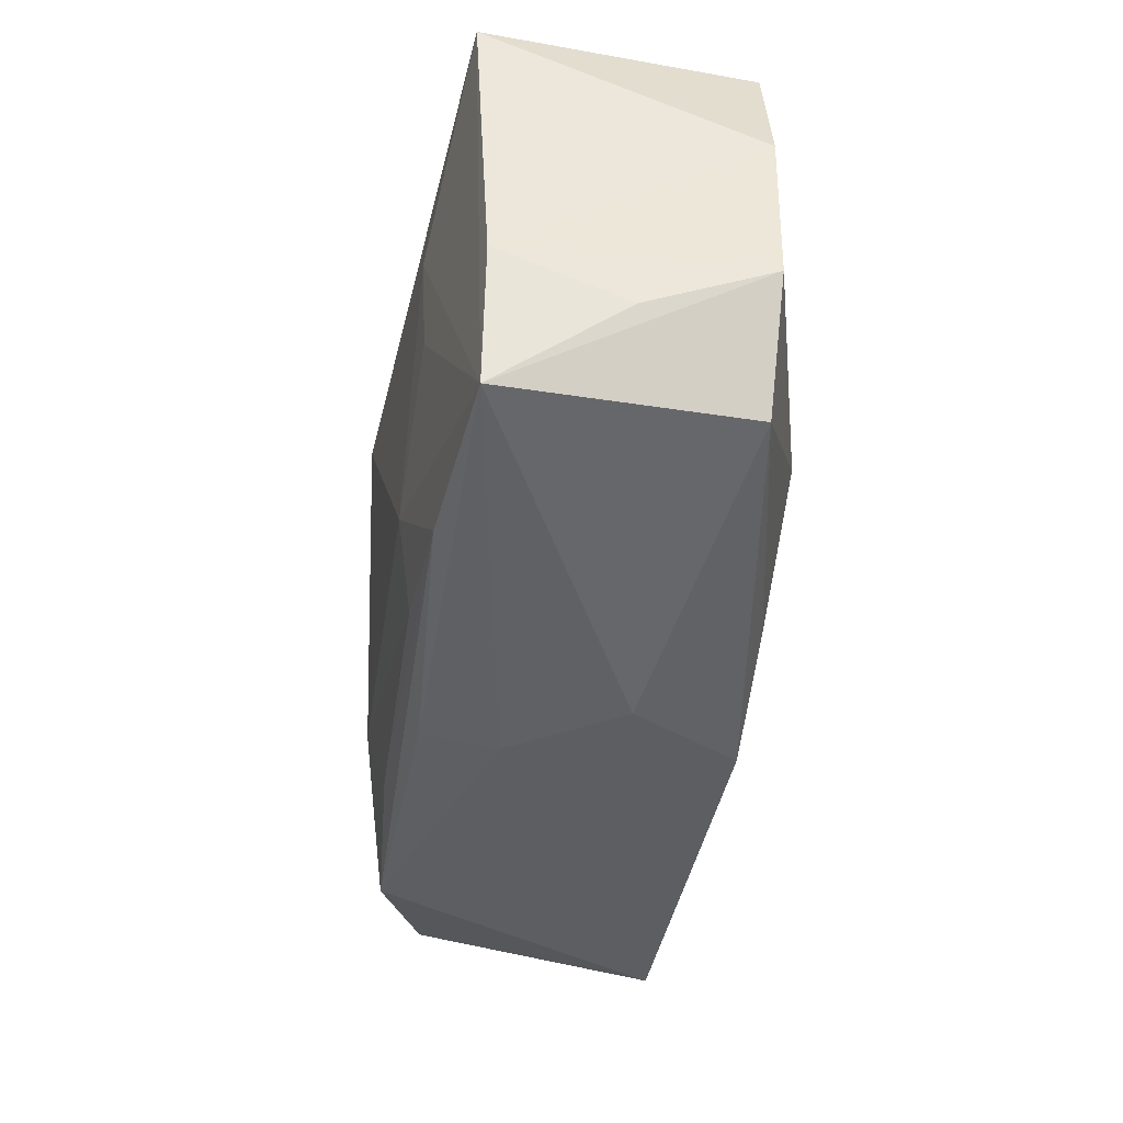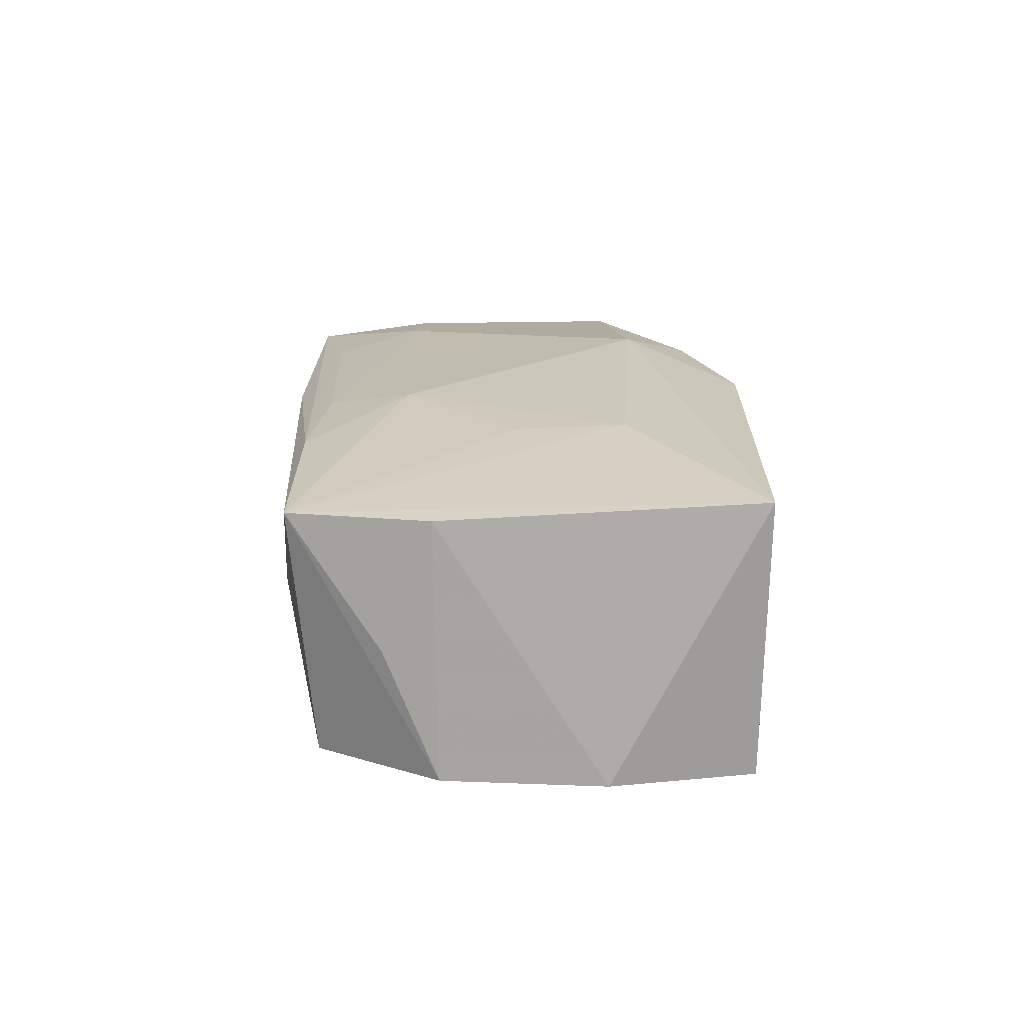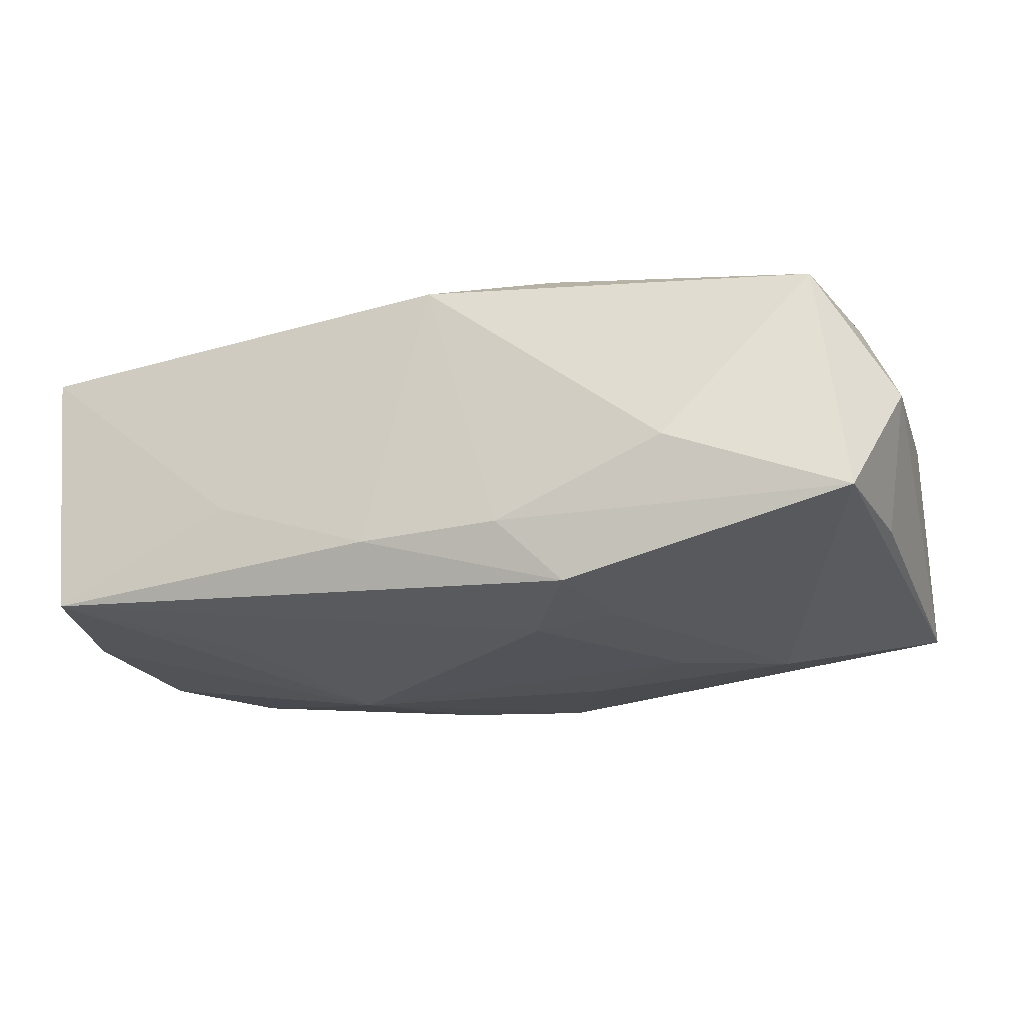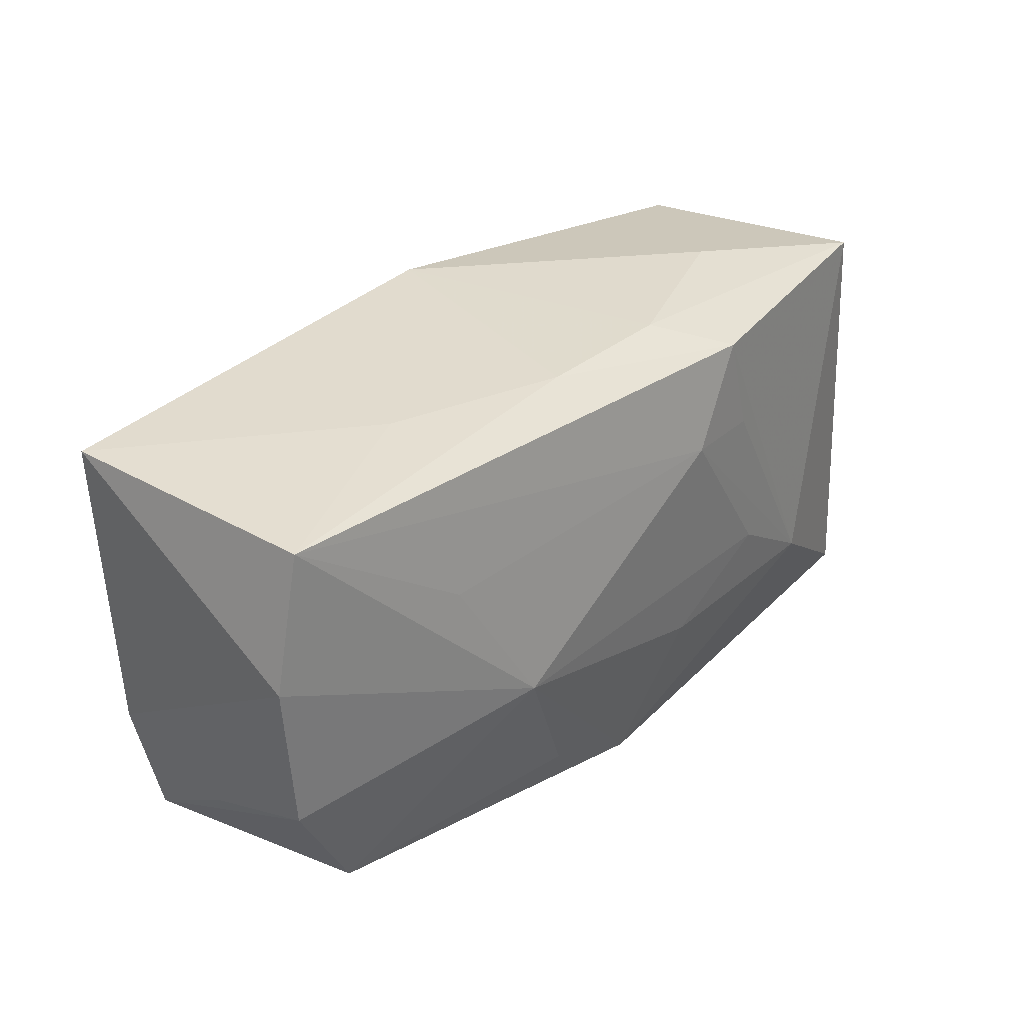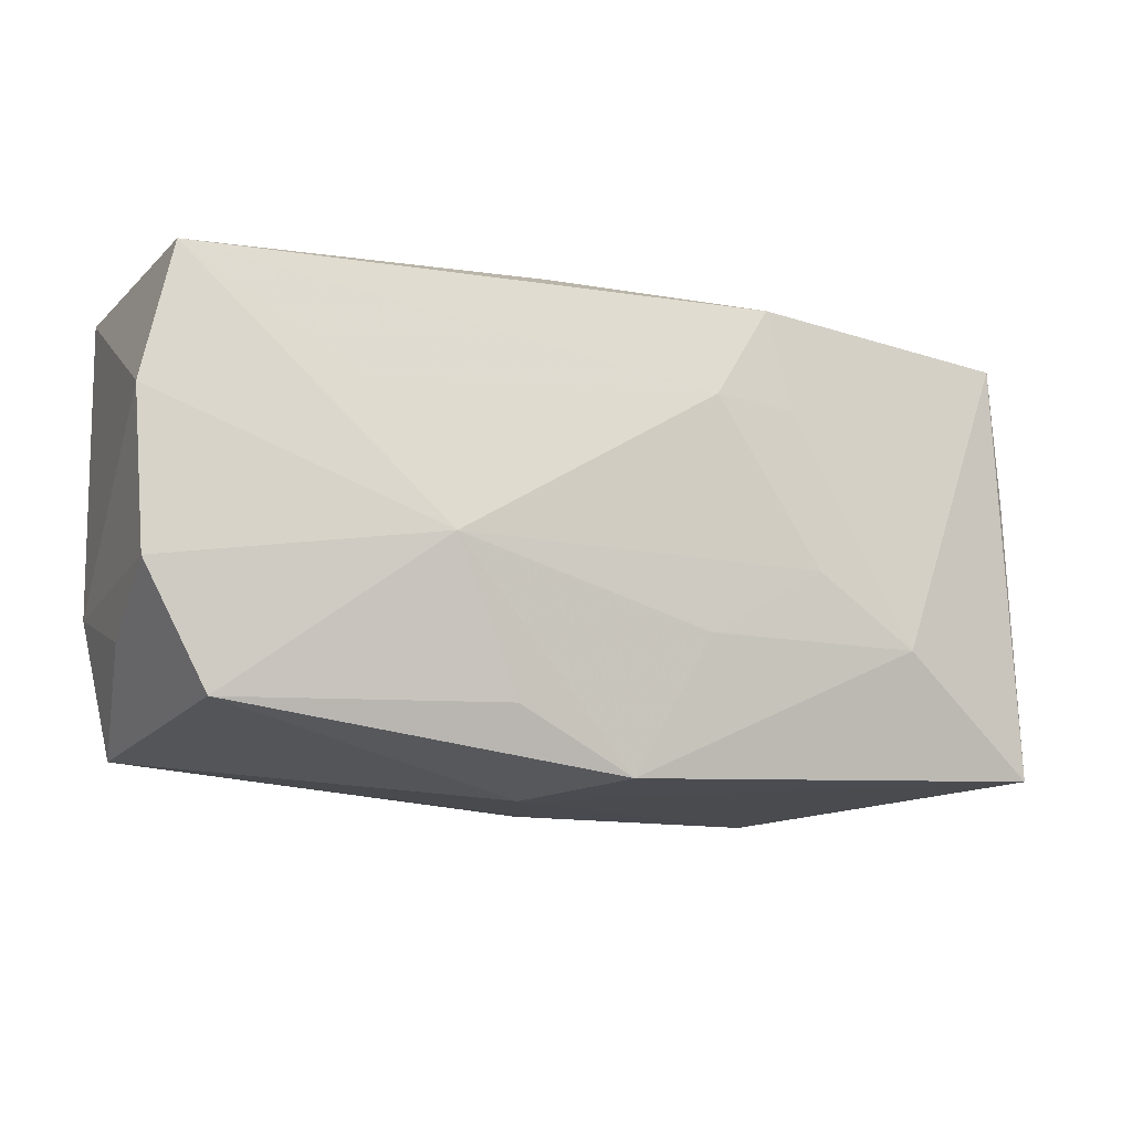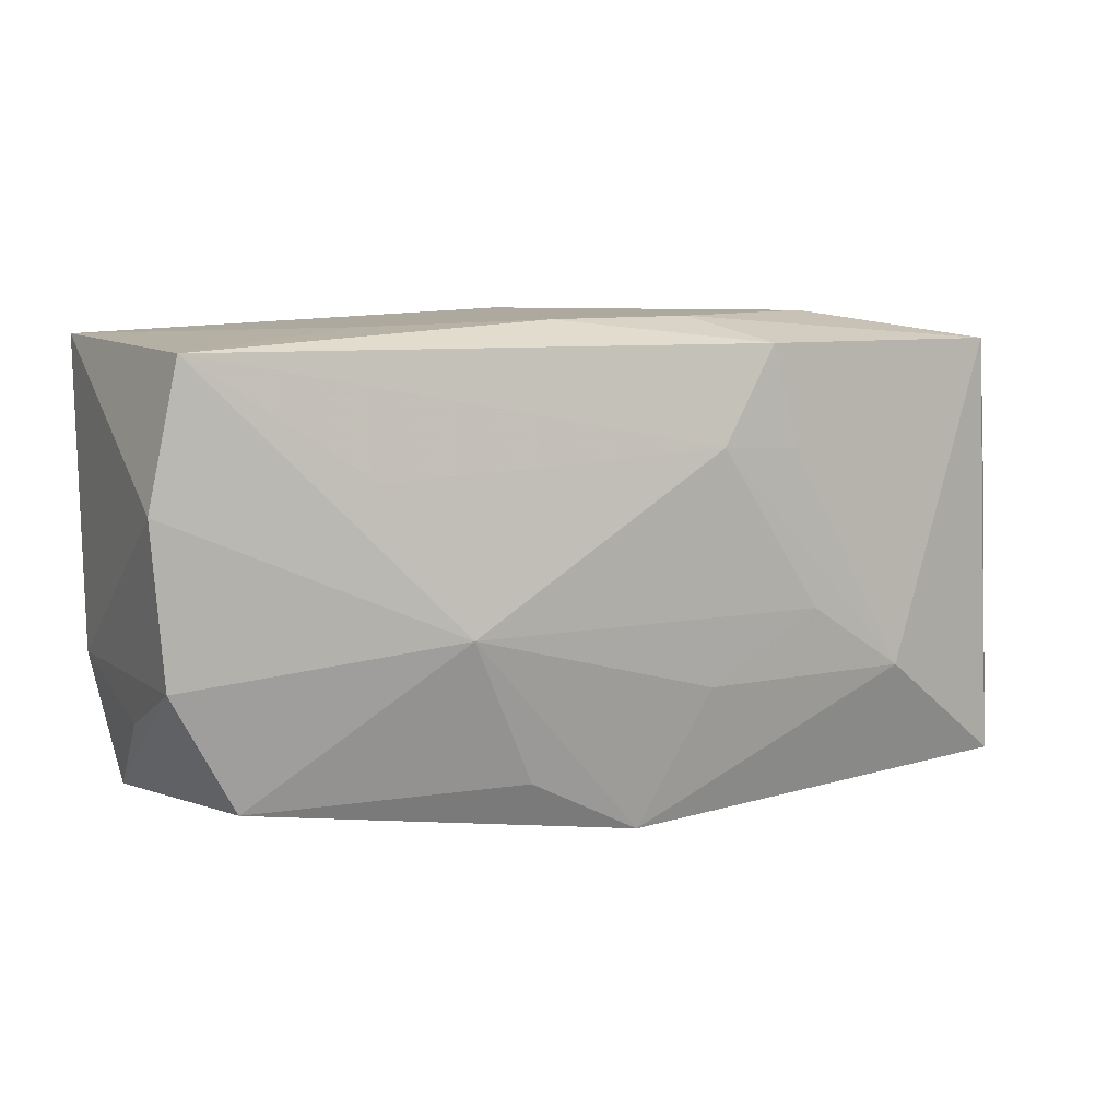
<metadata>
{"format":"obj","ext":"obj","renderer":"f3d","projection":"perspective","resolution":1024,"background":"white","views":[{"elev":-42.7,"azim":83.9,"up":"+Y"},{"elev":14.6,"azim":89.8,"up":"+Z"},{"elev":-24.1,"azim":-160.0,"up":"+Z"},{"elev":33.1,"azim":132.3,"up":"+Y"},{"elev":-14.7,"azim":157.7,"up":"+Y"},{"elev":8.8,"azim":153.2,"up":"+Y"}]}
</metadata>
<code>
v 0.01852 0.01839 -0.004322
v -0.006059 0.01896 -0.009344
v -0.00619 0.009419 -0.01517
v 0.03497 -0.01019 -0.0007007
v -0.03469 -0.01744 -0.01045
v -0.037 0.01013 0.0004274
v -0.005747 -0.008792 -0.01443
v 0.03634 0.006226 -0.01056
v 0.03396 0.01721 -0.01054
v -0.03343 0.005218 0.009518
v -0.03133 0.01523 0.009865
v 0.009375 -0.01569 0.01248
v 0.03329 -0.01716 0.009244
v -0.02285 -0.009263 0.01405
v -0.0314 -0.01623 0.00935
v 0.01201 -0.009201 0.01366
v -3.773e-05 -0.0192 0.0111
v -0.02285 -0.008657 -0.01398
v -0.03655 -0.0003188 0.0002405
v 0.005377 -0.02036 -0.004005
v -8.37e-05 0.01896 0.0122
v -0.01967 0.01896 -0.004046
v -0.02274 0.008123 0.01427
v -0.0002909 -0.01957 -0.01255
v -0.03466 0.00572 -0.009176
v 0.005405 0.0189 -0.009429
v -0.01475 -0.003368 -0.01463
v -0.03373 0.01666 -0.009562
v -0.0214 -0.01878 0.01297
v 0.0357 -0.006491 0.009245
v -0.01285 0.009013 -0.01449
v 0.008865 -0.01486 -0.01317
v -0.0001006 -0.02011 0.005116
v 0.02175 0.007862 0.01324
v 0.01429 -0.003372 -0.01517
v -0.01289 -0.009861 0.0149
v 0.03024 -0.0154 -0.009933
v -0.0097 0.01508 0.01354
v -2.607e-05 0.009471 0.01623
v 0.03582 0.01767 0.0106
v -0.03386 -0.006247 0.009447
v -0.009887 -0.01648 0.01331
v 0.01933 -0.01698 0.01132
v 0.02048 0.007943 -0.0131
v 0.03536 -0.006126 -0.01049
v 0.02126 -0.0004608 0.01279
v -0.01089 0.017 -0.01429
f 32 35 37
f 34 40 39
f 45 35 8
f 45 37 35
f 40 34 13
f 37 45 13
f 20 37 13
f 15 5 29
f 29 5 20
f 11 38 21
f 39 40 21
f 21 38 39
f 6 11 28
f 3 47 9
f 8 35 9
f 9 40 8
f 18 5 28
f 28 47 18
f 5 18 24
f 32 37 24
f 20 5 24
f 24 18 7
f 24 37 20
f 24 35 32
f 24 7 35
f 8 40 30
f 40 13 30
f 30 45 8
f 46 13 34
f 33 29 20
f 17 29 33
f 20 13 33
f 33 13 17
f 41 5 15
f 39 38 23
f 23 38 11
f 36 29 42
f 28 11 22
f 11 21 22
f 28 5 25
f 25 6 28
f 5 6 25
f 44 35 3
f 3 9 44
f 44 9 35
f 31 47 3
f 3 18 31
f 31 18 47
f 27 18 3
f 7 18 27
f 3 35 27
f 35 7 27
f 4 13 45
f 45 30 4
f 4 30 13
f 19 6 5
f 5 41 19
f 19 41 6
f 14 29 36
f 14 36 39
f 39 23 14
f 14 23 41
f 15 29 14
f 14 41 15
f 10 23 11
f 41 23 10
f 11 6 10
f 6 41 10
f 13 46 16
f 39 36 16
f 16 34 39
f 16 46 34
f 2 47 28
f 28 22 2
f 2 22 21
f 13 16 43
f 17 13 43
f 43 29 17
f 43 42 29
f 26 9 47
f 47 2 26
f 26 2 21
f 42 43 12
f 12 43 16
f 36 42 12
f 12 16 36
f 1 21 40
f 1 26 21
f 40 9 1
f 9 26 1

</code>
